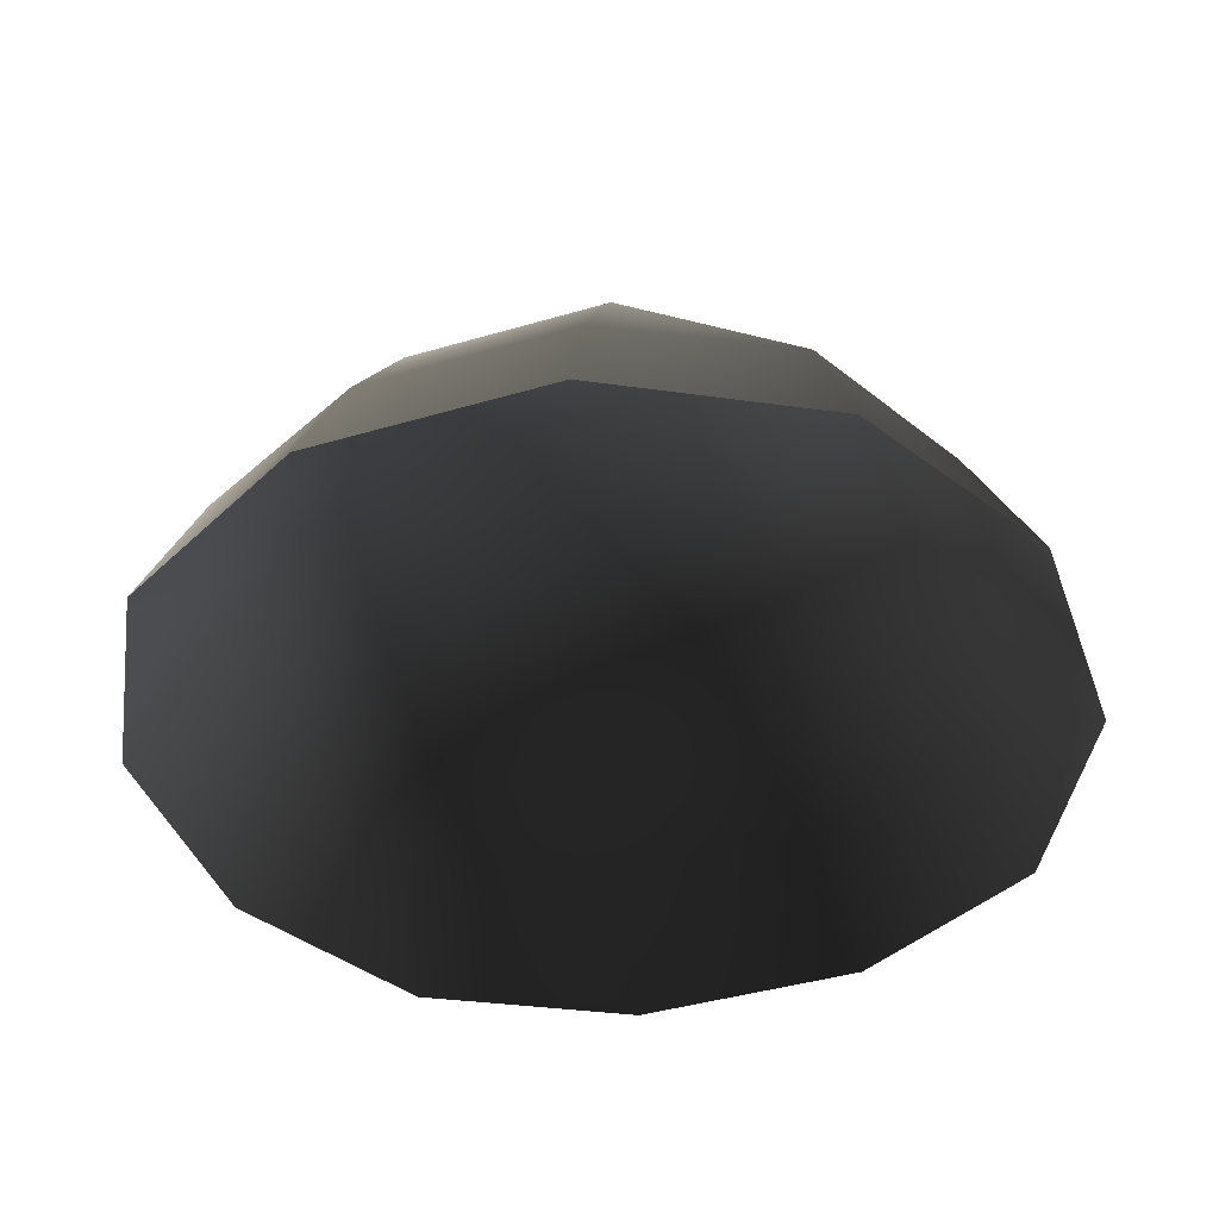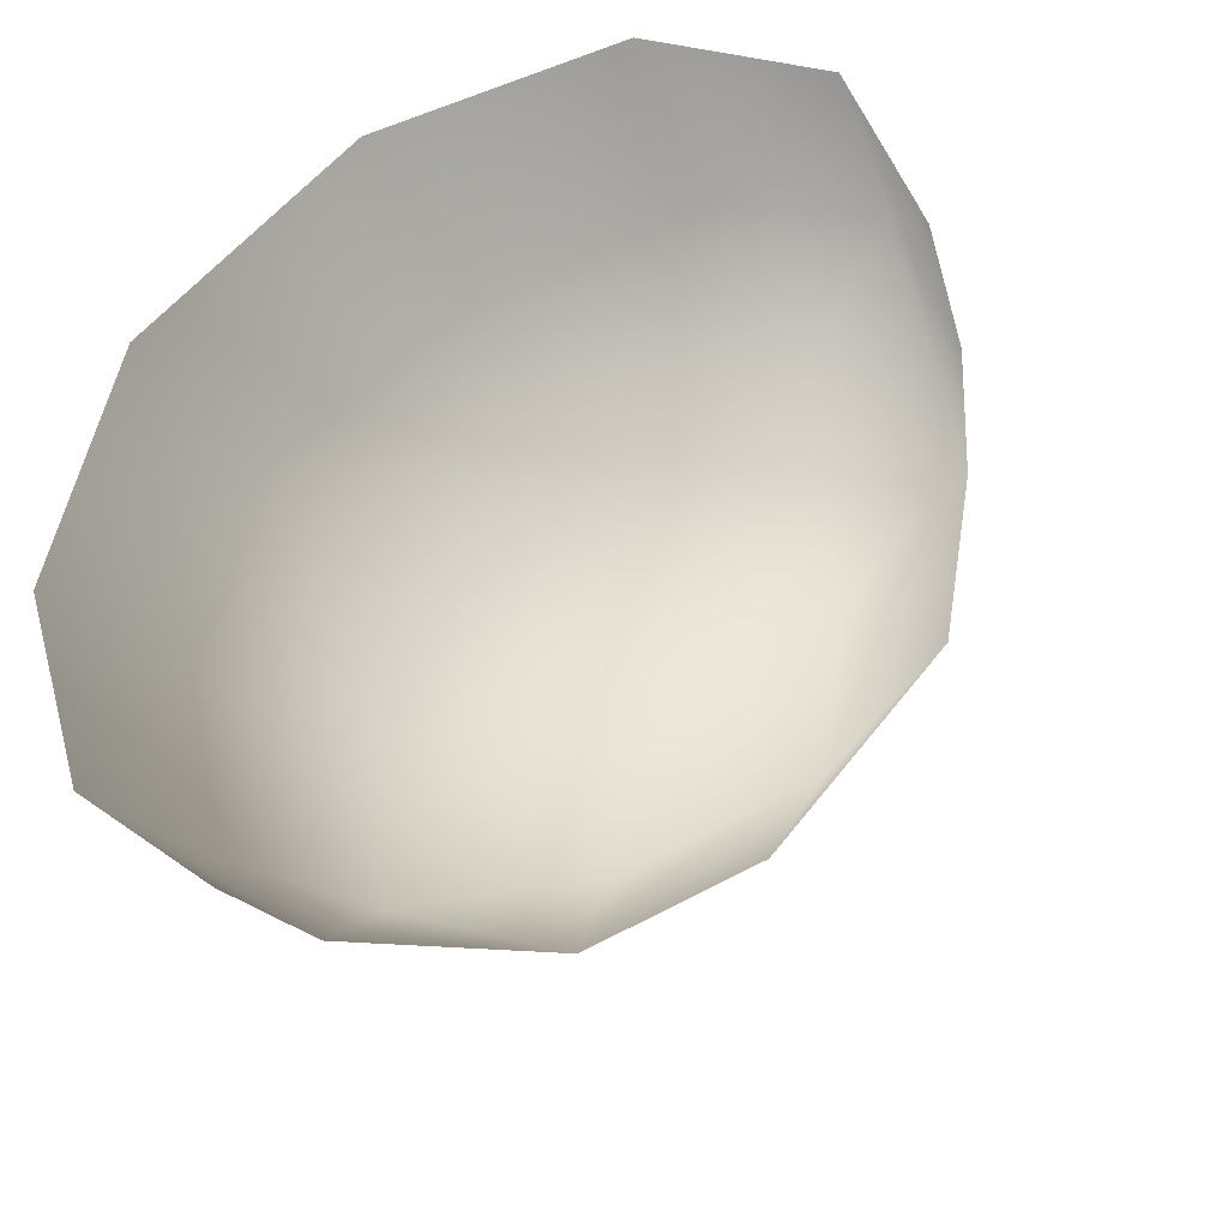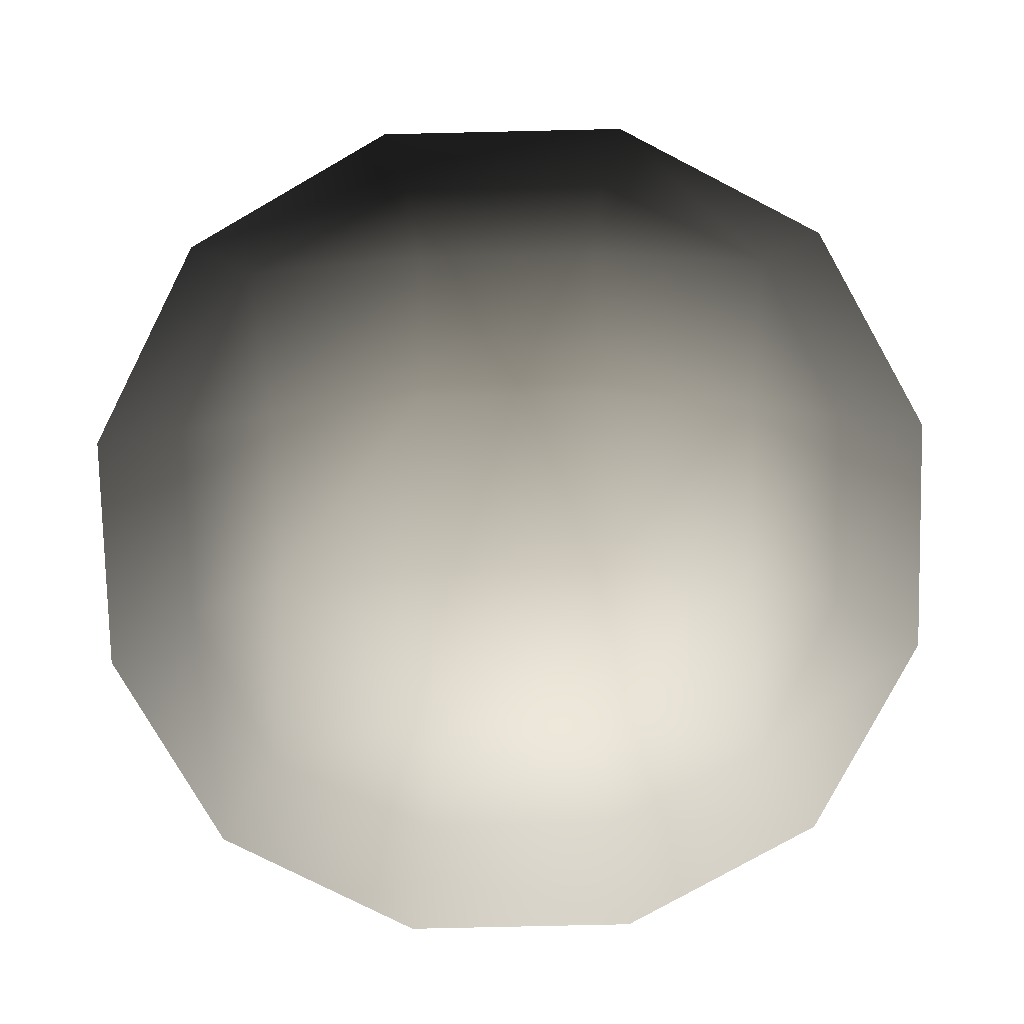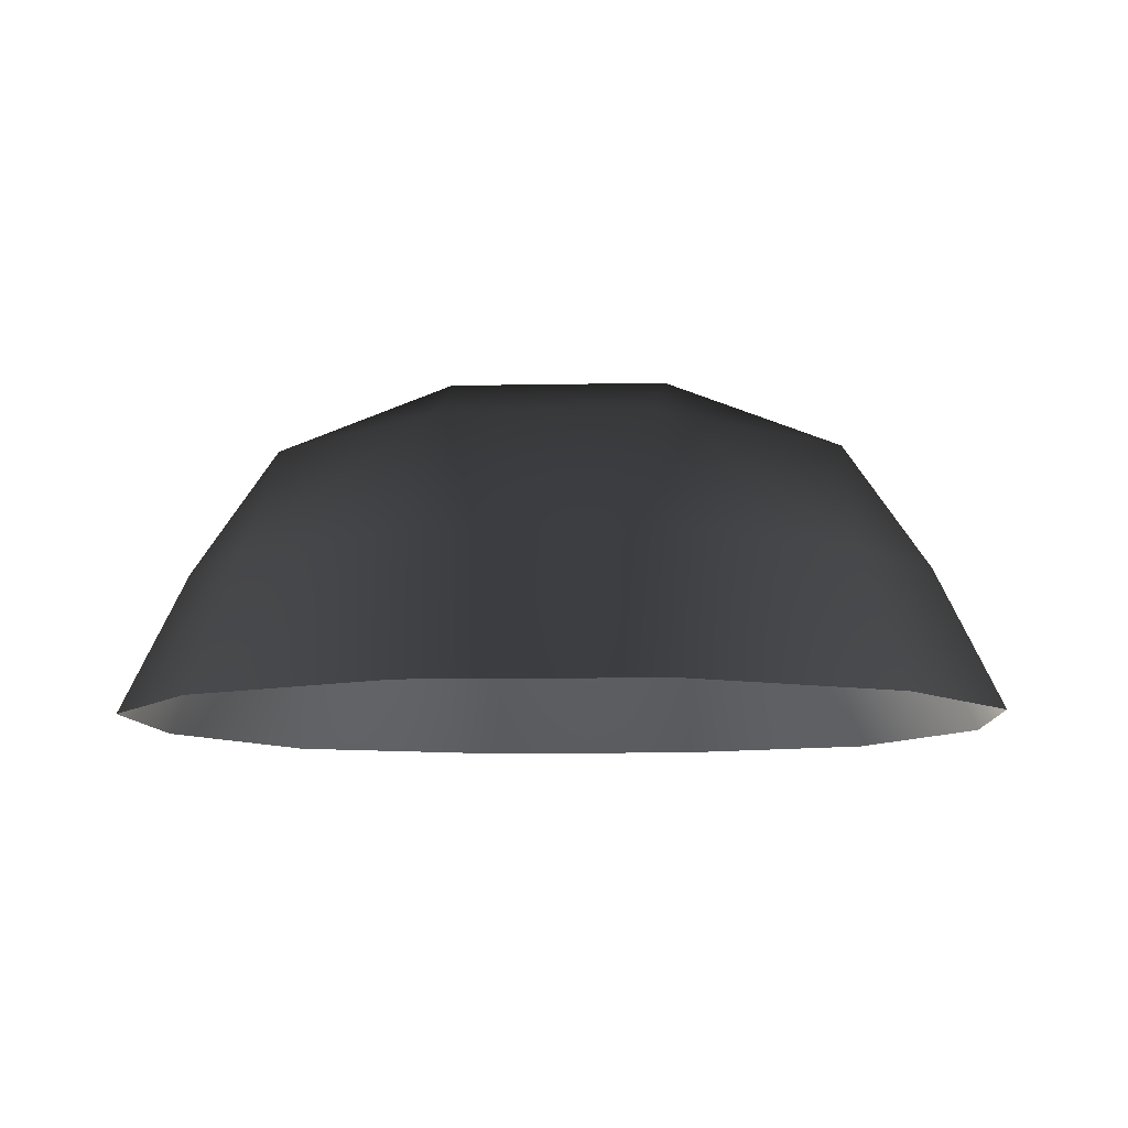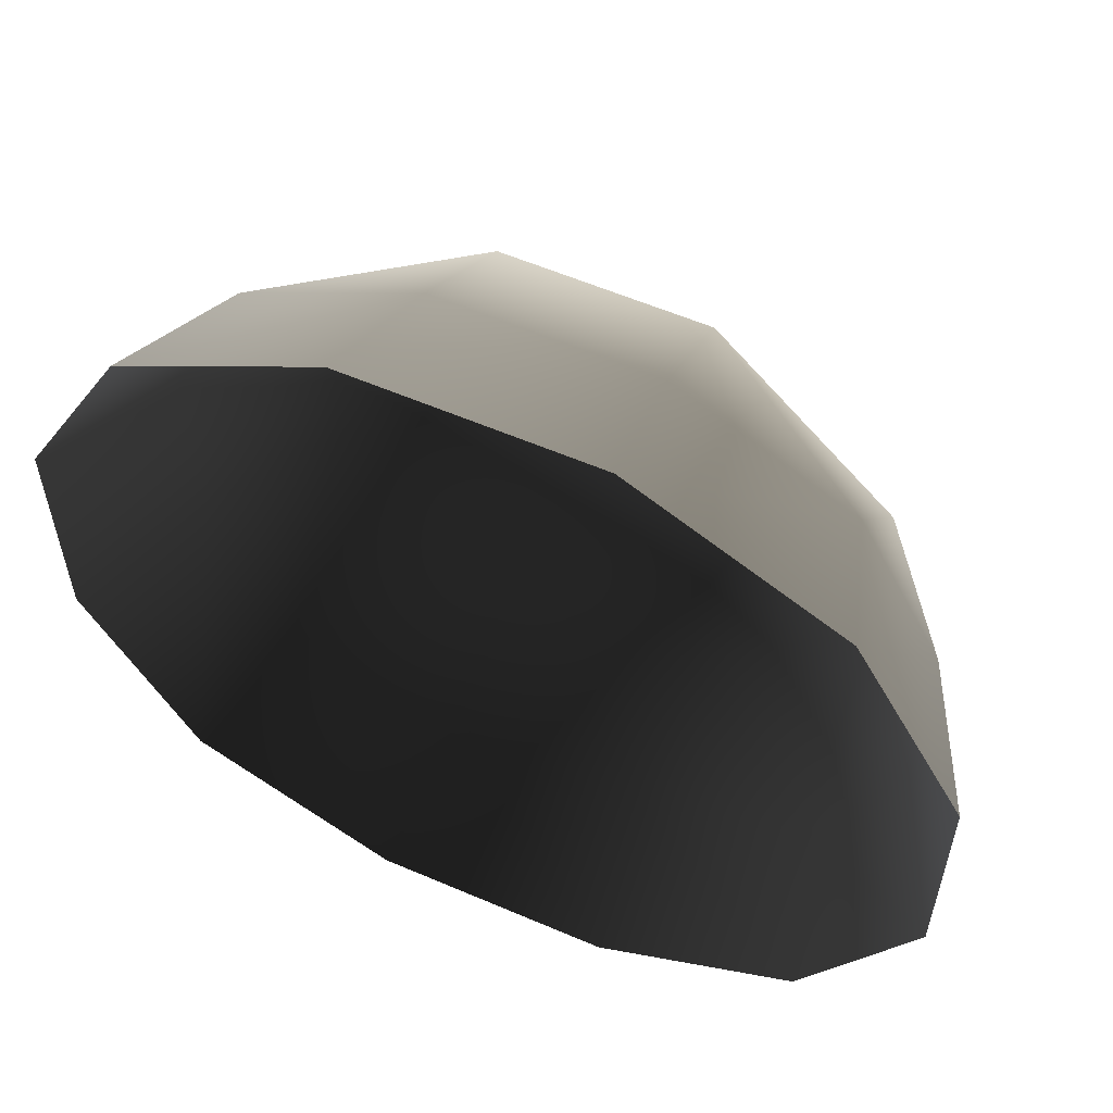
<metadata>
{"format":"obj","ext":"obj","renderer":"f3d","projection":"perspective","resolution":1024,"background":"white","views":[{"elev":-42.2,"azim":-160.6,"up":"+Z"},{"elev":45.8,"azim":-32.0,"up":"+Y"},{"elev":-77.5,"azim":1.3,"up":"+Z"},{"elev":-8.7,"azim":3.2,"up":"+Z"},{"elev":58.0,"azim":-156.0,"up":"+Y"}]}
</metadata>
<code>
v -5.014 1.795 2.028
v -5.025 5.025 -0.3002
v -1.795 5.014 2.028
v -1.9 6.545 -0.1941
v 1.9 6.545 -0.1941
v 1.795 5.014 2.028
v 1.902 1.902 3.178
v -1.902 1.902 3.178
v 1.902 -1.902 3.178
v -1.902 -1.902 3.178
v 1.795 -5.014 2.028
v -1.795 -5.014 2.028
v 5.014 -1.795 2.028
v 5.025 -5.025 -0.3002
v 5.014 1.795 2.028
v 5.025 5.025 -0.3002
v -5.014 -1.795 2.028
v -6.545 1.9 -0.1941
v -6.545 -1.9 -0.1941
v -7.74 2.142 -2.693
v -7.74 -2.142 -2.693
v -5.025 -5.025 -0.3002
v -5.771 -5.771 -2.722
v 6.545 -1.9 -0.1941
v 6.545 1.9 -0.1941
v 7.74 -2.142 -2.693
v 7.74 2.142 -2.693
v 5.771 5.771 -2.722
v -1.9 -6.545 -0.1941
v 1.9 -6.545 -0.1941
v -2.142 -7.74 -2.693
v 2.142 -7.74 -2.693
v 5.771 -5.771 -2.722
v 2.142 7.74 -2.693
v -2.142 7.74 -2.693
v -5.771 5.771 -2.722
g Rock_single_t1(Clone)_31670_115
f 1 3 2
f 4 2 3
f 3 5 4
f 3 6 5
f 7 6 3
f 7 3 8
f 8 3 1
f 9 7 8
f 9 8 10
f 10 8 1
f 11 9 10
f 11 10 12
f 13 7 9
f 9 11 13
f 13 11 14
f 13 15 7
f 7 15 6
f 6 15 16
f 5 6 16
f 10 17 12
f 10 1 17
f 17 1 18
f 17 18 19
f 19 18 20
f 19 20 21
f 22 12 17
f 22 19 21
f 19 22 17
f 22 21 23
f 15 13 24
f 24 13 14
f 15 24 25
f 25 16 15
f 25 24 26
f 25 26 27
f 16 25 27
f 16 27 28
f 29 22 23
f 29 12 22
f 11 12 29
f 11 29 30
f 30 29 31
f 29 23 31
f 30 31 32
f 30 14 11
f 14 30 32
f 14 32 33
f 24 33 26
f 24 14 33
f 5 28 34
f 4 5 34
f 4 34 35
f 2 4 35
f 2 35 36
f 5 16 28
f 18 2 36
f 18 36 20
f 18 1 2

</code>
